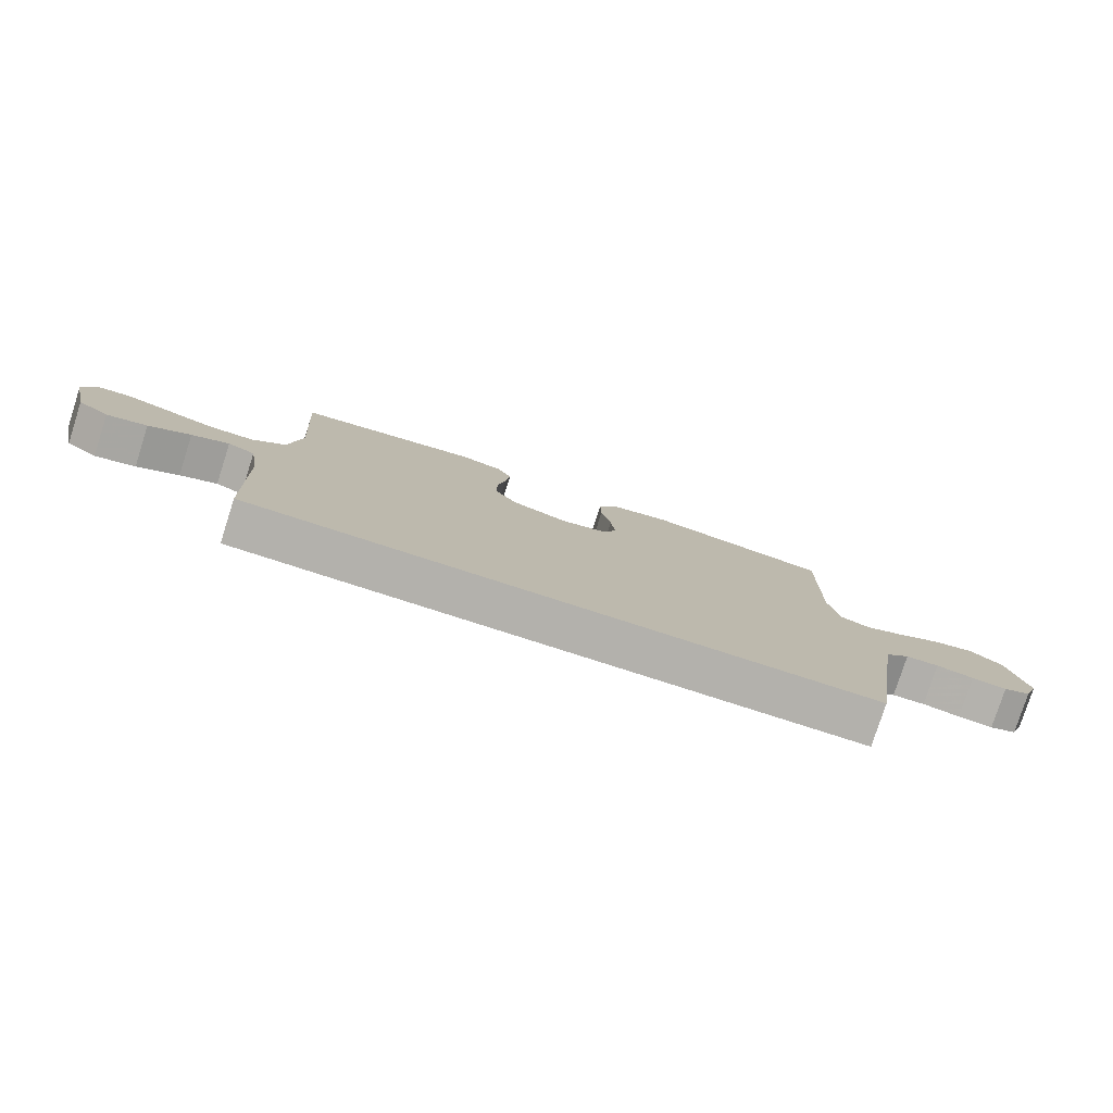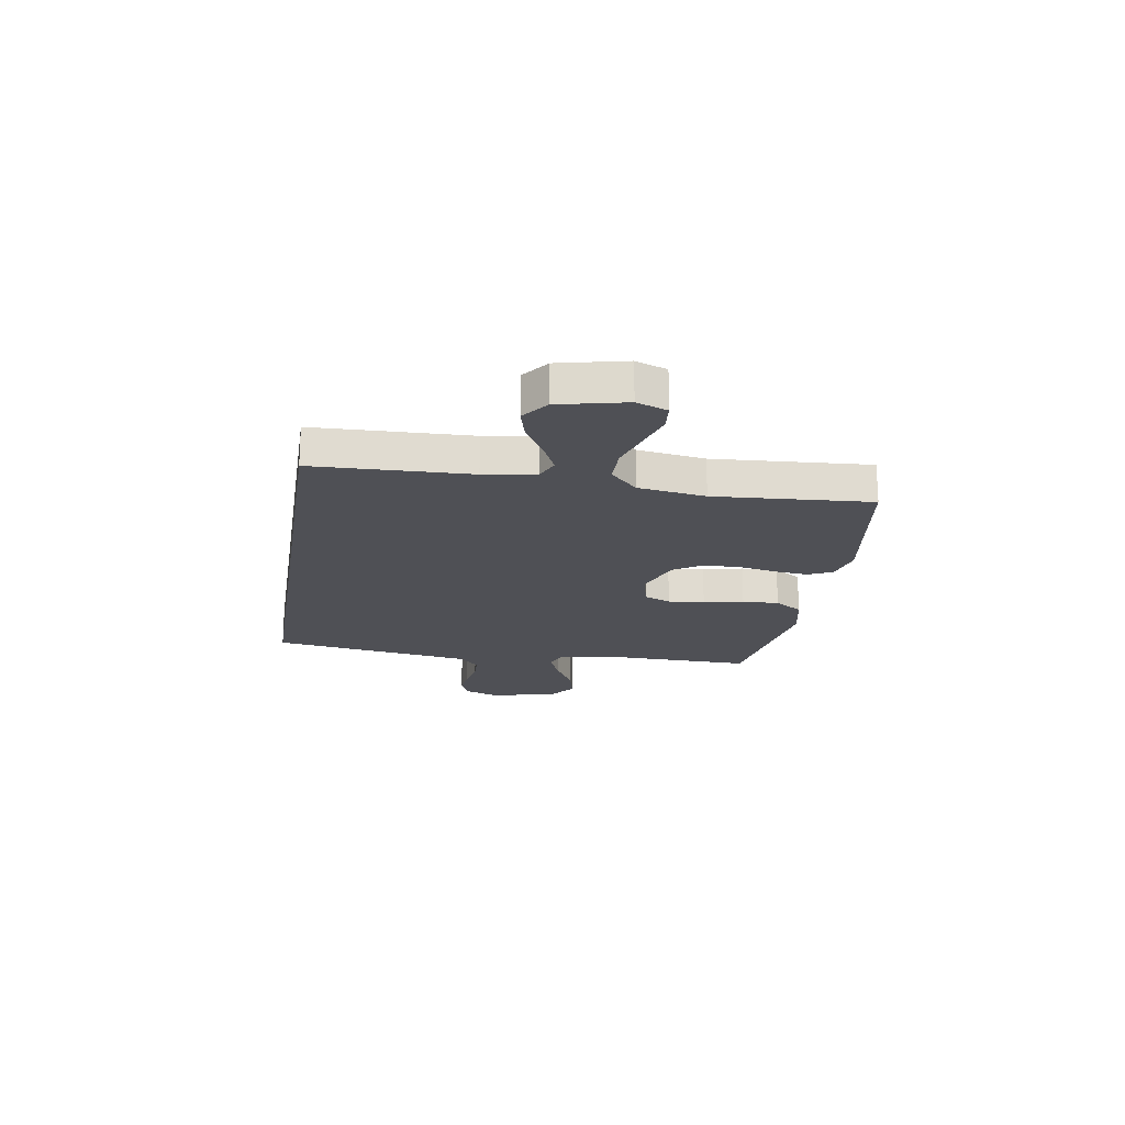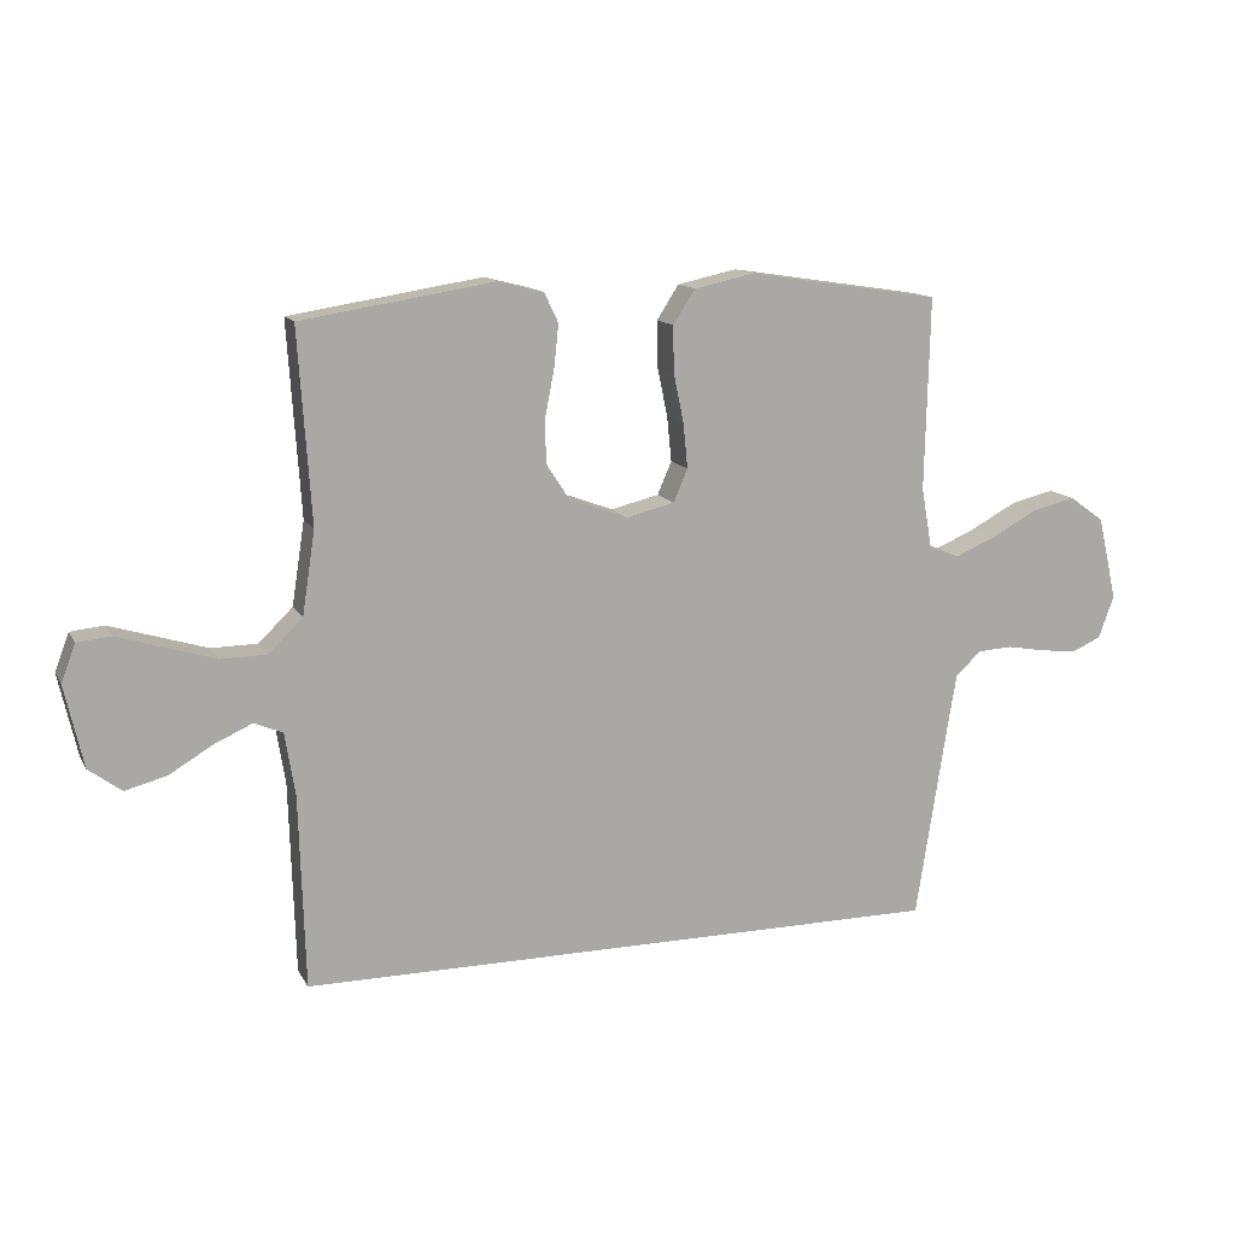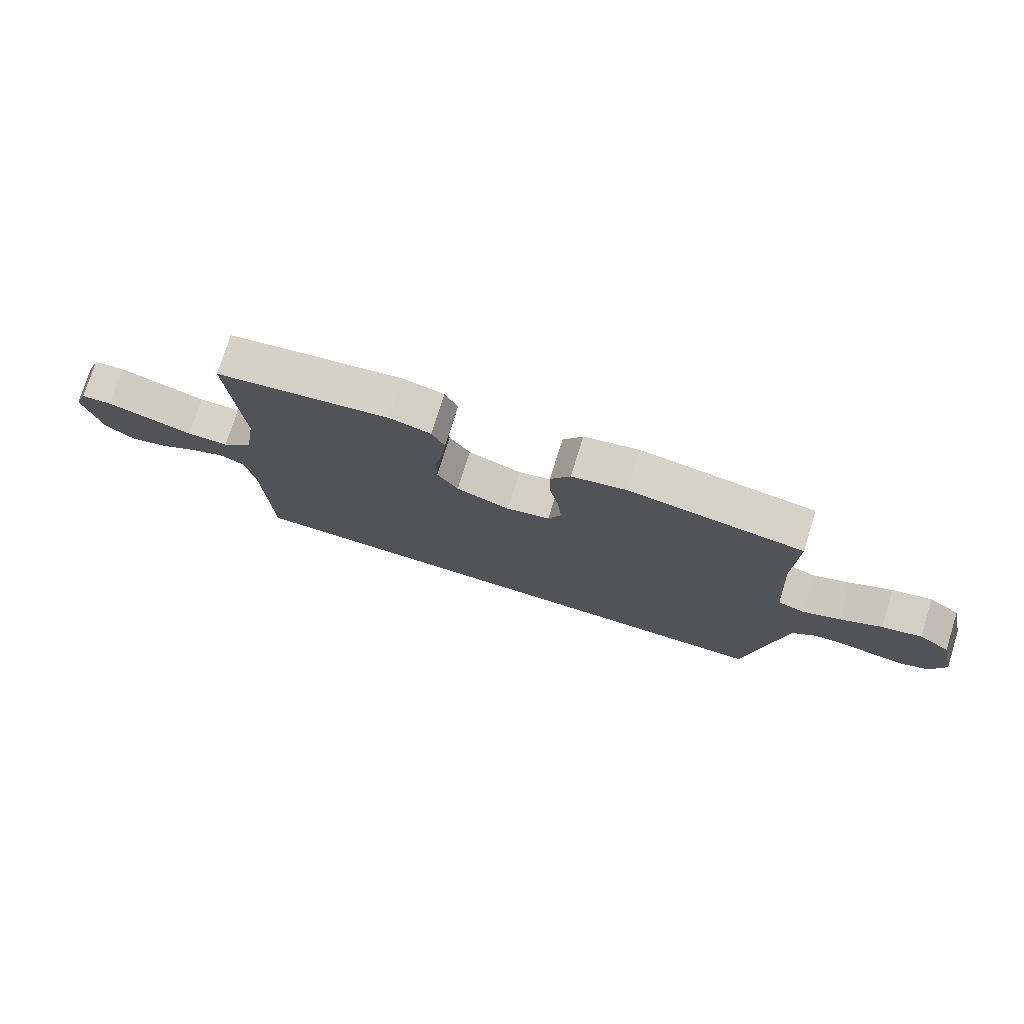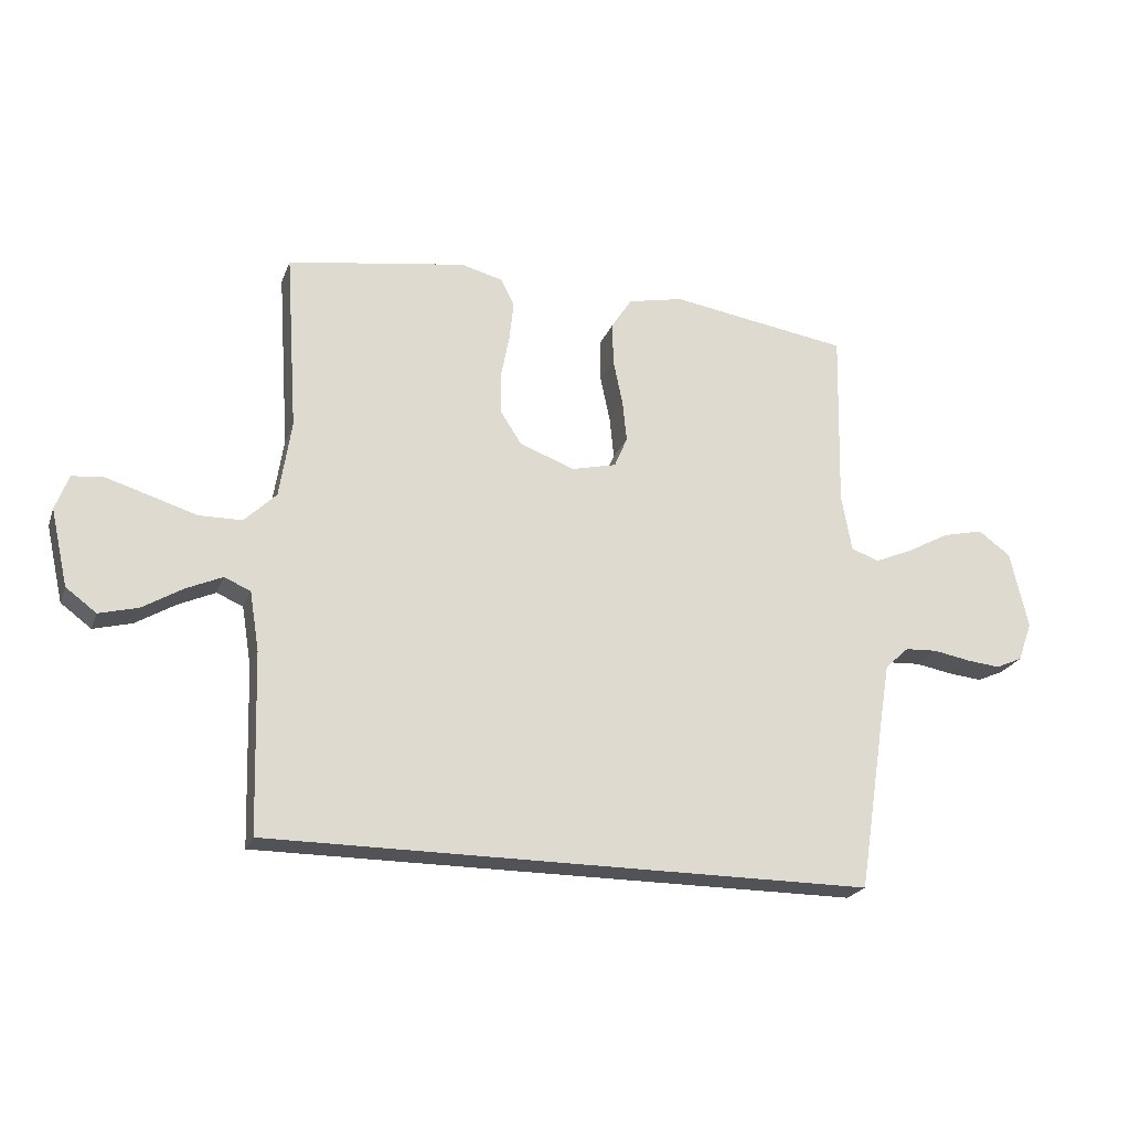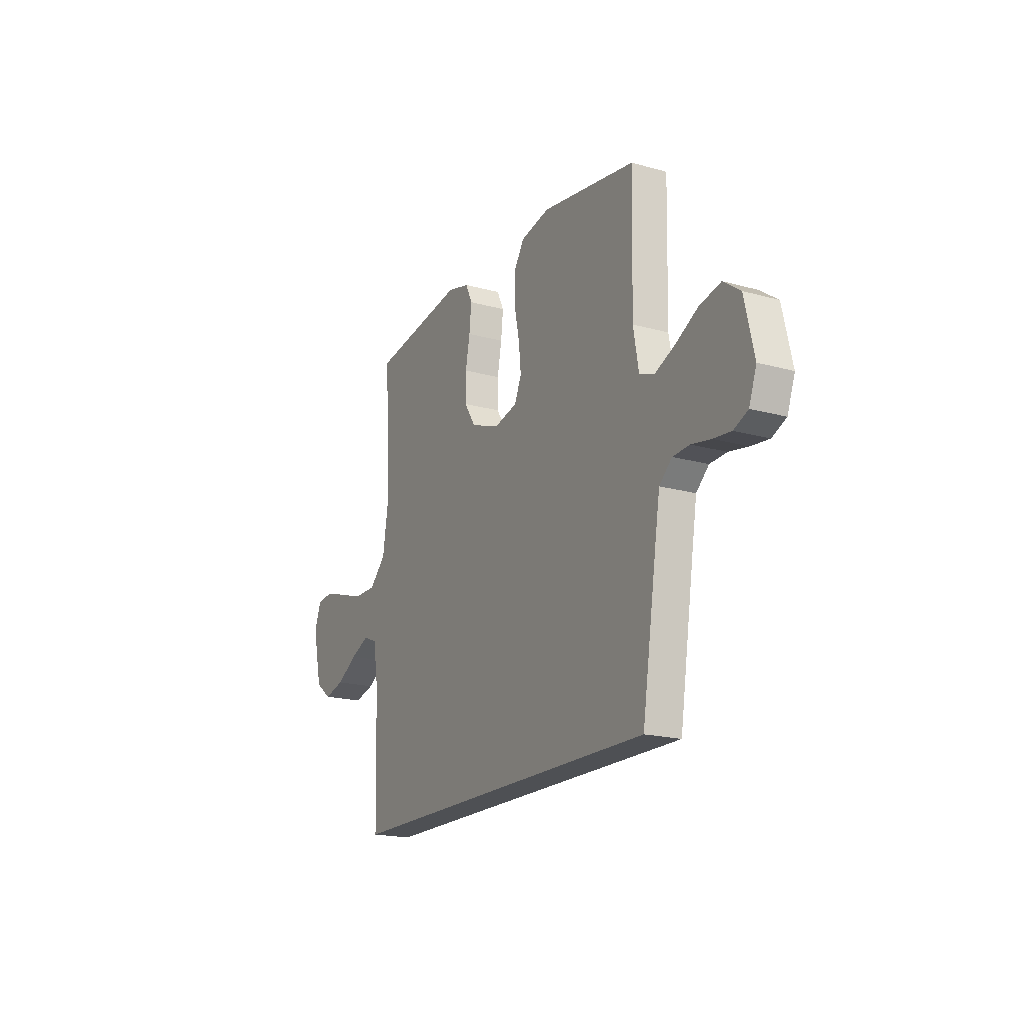
<metadata>
{"format":"obj","ext":"obj","renderer":"f3d","projection":"perspective","resolution":1024,"background":"white","views":[{"elev":-79.0,"azim":-17.8,"up":"+Z"},{"elev":-19.4,"azim":-99.1,"up":"+Y"},{"elev":13.2,"azim":-19.4,"up":"+Z"},{"elev":76.0,"azim":17.4,"up":"+Z"},{"elev":-22.5,"azim":-17.4,"up":"+Z"},{"elev":-18.8,"azim":62.0,"up":"+Z"}]}
</metadata>
<code>
v -0.509 0.07 -0.5
v -0.518 0.07 -0.2
v -0.534 0.07 -0.101
v -0.578 0.07 -0.082
v -0.638 0.07 -0.109
v -0.705 0.07 -0.149
v -0.77 0.07 -0.166
v -0.821 0.07 -0.128
v -0.85 0.07 0
v -0.828 0.07 0.059
v -0.775 0.07 0.064
v -0.703 0.07 0.042
v -0.625 0.07 0.018
v -0.553 0.07 0.019
v -0.5 0.07 0.071
v -0.48 0.07 0.2
v -0.5 0.07 0.5
v -0.2 0.07 0.547
v -0.129 0.07 0.529
v -0.107 0.07 0.483
v -0.114 0.07 0.418
v -0.128 0.07 0.346
v -0.128 0.07 0.276
v -0.092 0.07 0.22
v 0 0.07 0.186
v 0.075 0.07 0.204
v 0.097 0.07 0.255
v 0.09 0.07 0.325
v 0.074 0.07 0.402
v 0.073 0.07 0.473
v 0.107 0.07 0.526
v 0.2 0.07 0.546
v 0.5 0.07 0.5
v 0.493 0.07 0.2
v 0.51 0.07 0.104
v 0.557 0.07 0.087
v 0.62 0.07 0.114
v 0.692 0.07 0.153
v 0.76 0.07 0.169
v 0.814 0.07 0.13
v 0.844 0.07 0
v 0.82 0.07 -0.066
v 0.775 0.07 -0.086
v 0.718 0.07 -0.08
v 0.657 0.07 -0.069
v 0.603 0.07 -0.072
v 0.563 0.07 -0.109
v 0.548 0.07 -0.2
v 0.501 0.07 -0.5
v -0.509 0 -0.5
v -0.518 0 -0.2
v -0.534 0 -0.101
v -0.578 0 -0.082
v -0.638 0 -0.109
v -0.705 0 -0.149
v -0.77 0 -0.166
v -0.821 0 -0.128
v -0.85 0 0
v -0.828 0 0.059
v -0.775 0 0.064
v -0.703 0 0.042
v -0.625 0 0.018
v -0.553 0 0.019
v -0.5 0 0.071
v -0.48 0 0.2
v -0.5 0 0.5
v -0.2 0 0.547
v -0.129 0 0.529
v -0.107 0 0.483
v -0.114 0 0.418
v -0.128 0 0.346
v -0.128 0 0.276
v -0.092 0 0.22
v 0 0 0.186
v 0.075 0 0.204
v 0.097 0 0.255
v 0.09 0 0.325
v 0.074 0 0.402
v 0.073 0 0.473
v 0.107 0 0.526
v 0.2 0 0.546
v 0.5 0 0.5
v 0.493 0 0.2
v 0.51 0 0.104
v 0.557 0 0.087
v 0.62 0 0.114
v 0.692 0 0.153
v 0.76 0 0.169
v 0.814 0 0.13
v 0.844 0 0
v 0.82 0 -0.066
v 0.775 0 -0.086
v 0.718 0 -0.08
v 0.657 0 -0.069
v 0.603 0 -0.072
v 0.563 0 -0.109
v 0.548 0 -0.2
v 0.501 0 -0.5
f 48 49 1 2
f 47 48 2 3
f 46 47 3 4
f 45 46 4
f 42 43 44 45
f 42 45 4
f 41 42 4
f 37 38 39 40
f 36 37 40 41
f 31 32 33 34
f 31 34 35
f 28 29 30 31
f 27 28 31 35
f 26 27 35
f 25 26 35 36
f 19 20 21 22
f 19 22 23
f 16 17 18 19
f 15 16 19 23
f 14 15 23 24
f 10 11 12 13
f 8 9 10 13
f 8 13 14
f 5 6 7 8
f 4 5 8 14
f 25 36 41 4
f 4 14 24 25
f 51 50 98 97
f 52 51 97 96
f 53 52 96 95
f 53 95 94
f 94 93 92 91
f 53 94 91
f 53 91 90
f 89 88 87 86
f 90 89 86 85
f 83 82 81 80
f 84 83 80
f 80 79 78 77
f 84 80 77 76
f 84 76 75
f 85 84 75 74
f 71 70 69 68
f 72 71 68
f 68 67 66 65
f 72 68 65 64
f 73 72 64 63
f 62 61 60 59
f 62 59 58 57
f 63 62 57
f 57 56 55 54
f 63 57 54 53
f 53 90 85 74
f 74 73 63 53
f 1 50 51 2
f 2 51 52 3
f 3 52 53 4
f 4 53 54 5
f 5 54 55 6
f 6 55 56 7
f 7 56 57 8
f 8 57 58 9
f 9 58 59 10
f 10 59 60 11
f 11 60 61 12
f 12 61 62 13
f 13 62 63 14
f 14 63 64 15
f 15 64 65 16
f 16 65 66 17
f 17 66 67 18
f 18 67 68 19
f 19 68 69 20
f 20 69 70 21
f 21 70 71 22
f 22 71 72 23
f 23 72 73 24
f 24 73 74 25
f 25 74 75 26
f 26 75 76 27
f 27 76 77 28
f 28 77 78 29
f 29 78 79 30
f 30 79 80 31
f 31 80 81 32
f 32 81 82 33
f 33 82 83 34
f 34 83 84 35
f 35 84 85 36
f 36 85 86 37
f 37 86 87 38
f 38 87 88 39
f 39 88 89 40
f 40 89 90 41
f 41 90 91 42
f 42 91 92 43
f 43 92 93 44
f 44 93 94 45
f 45 94 95 46
f 46 95 96 47
f 47 96 97 48
f 48 97 98 49
f 49 98 50 1

</code>
